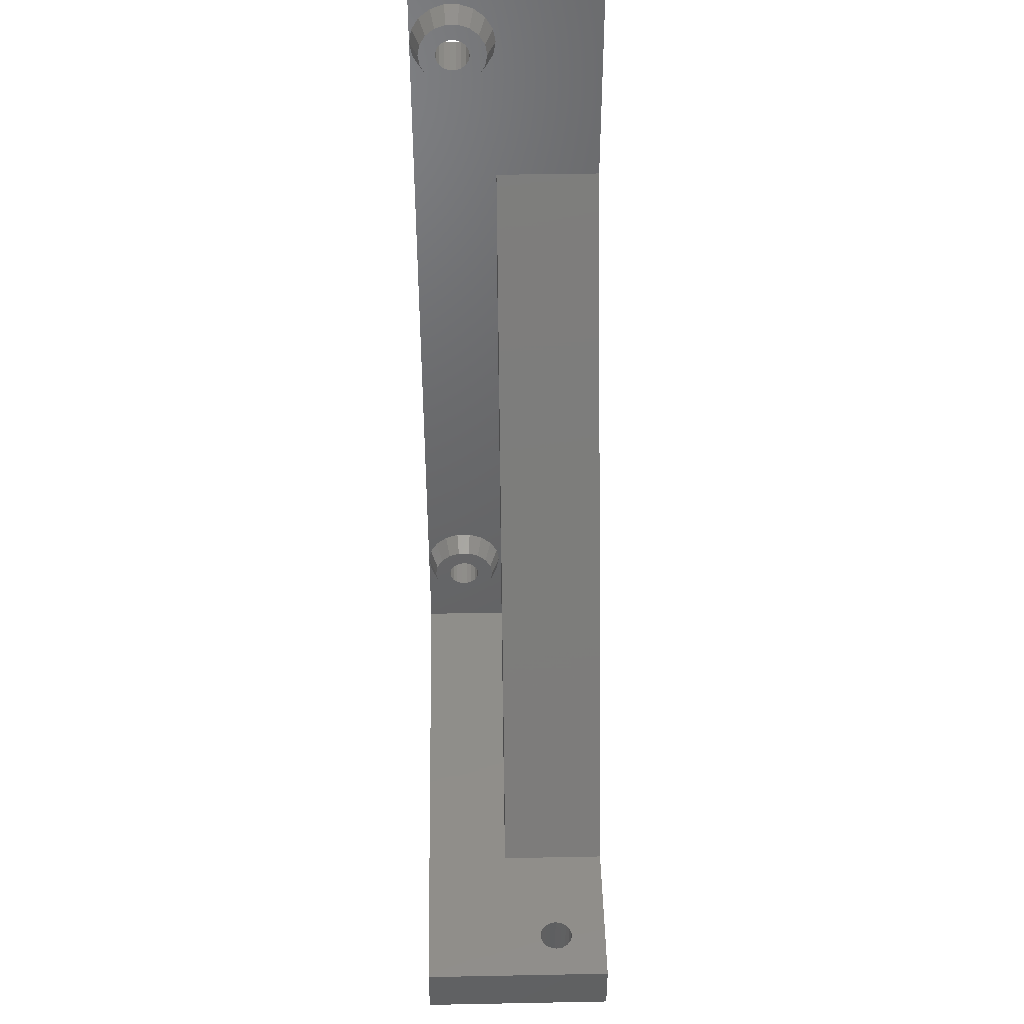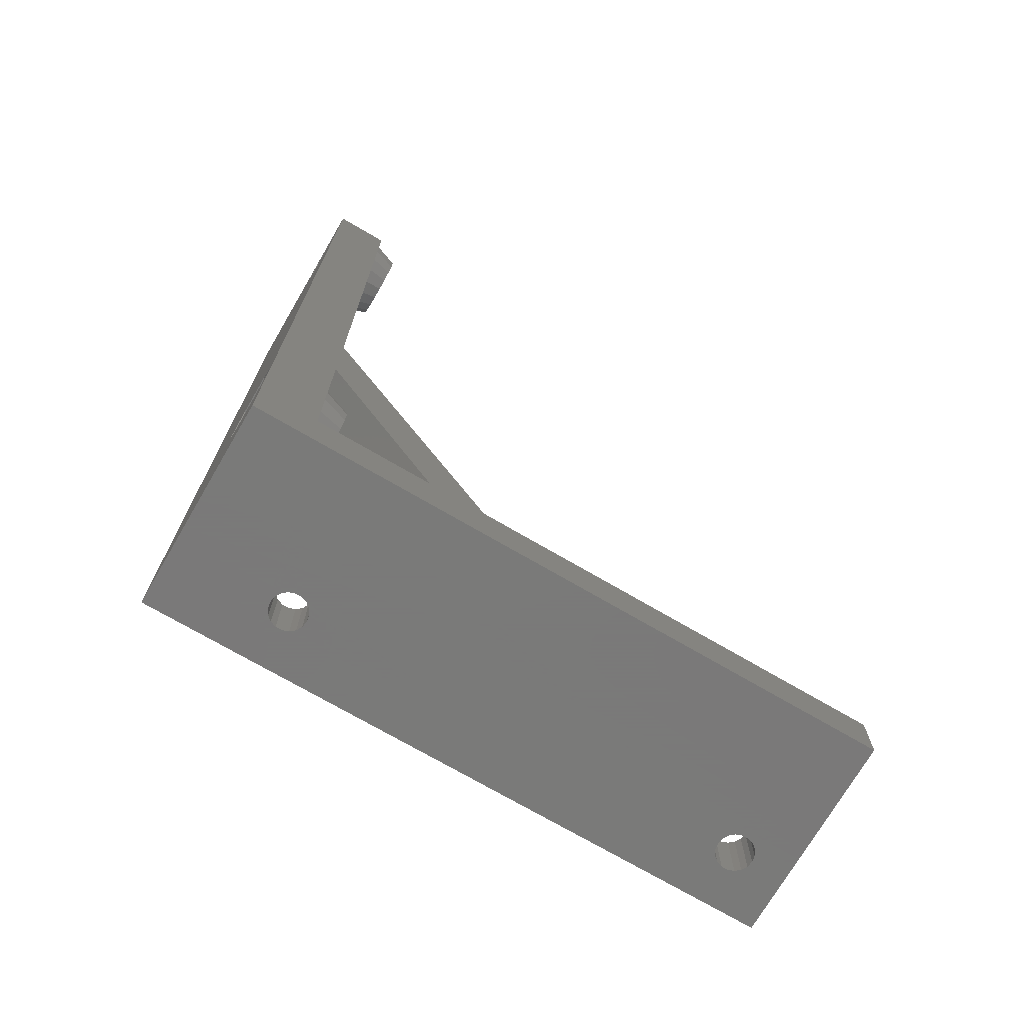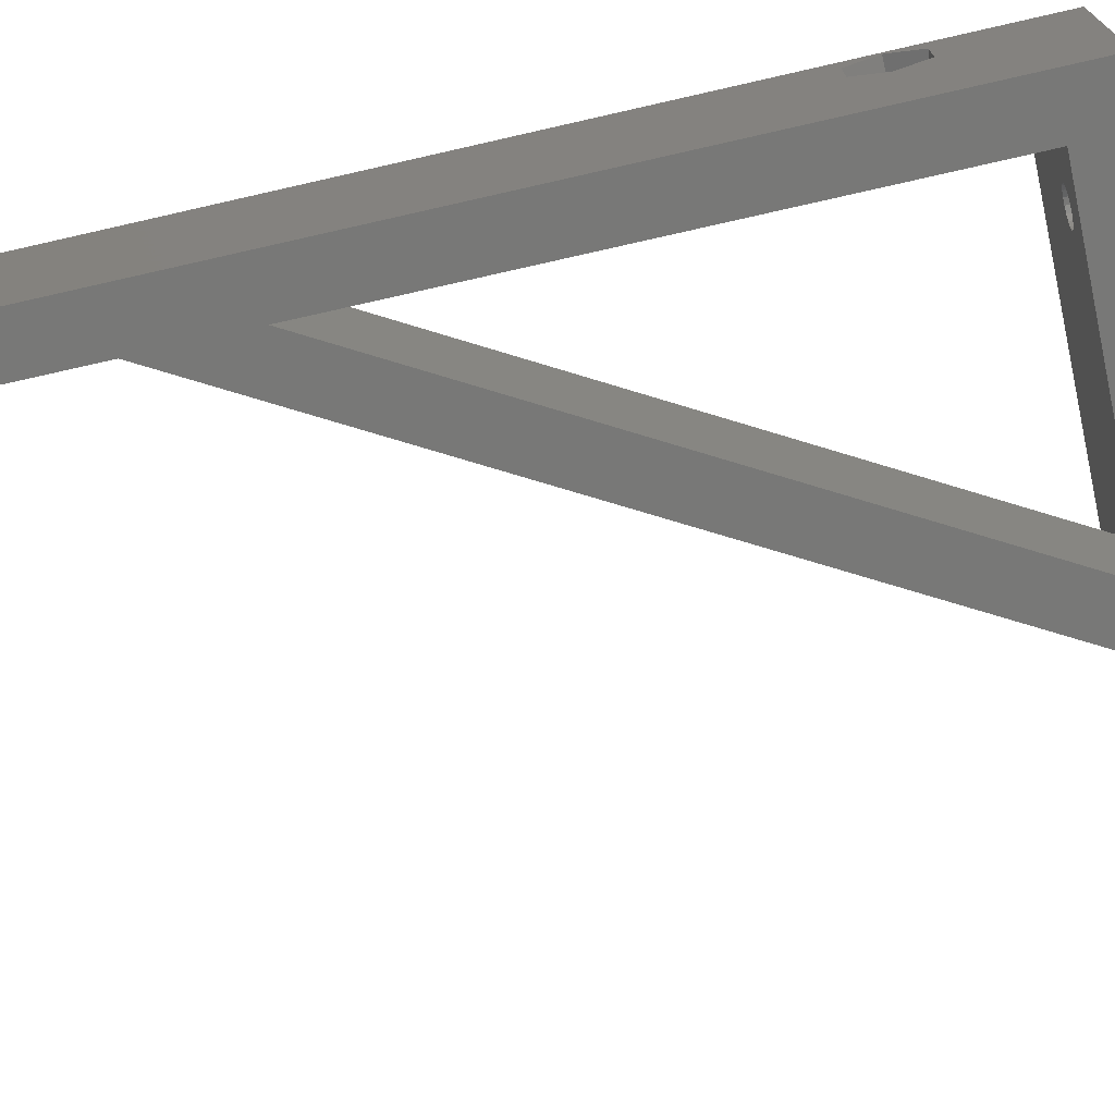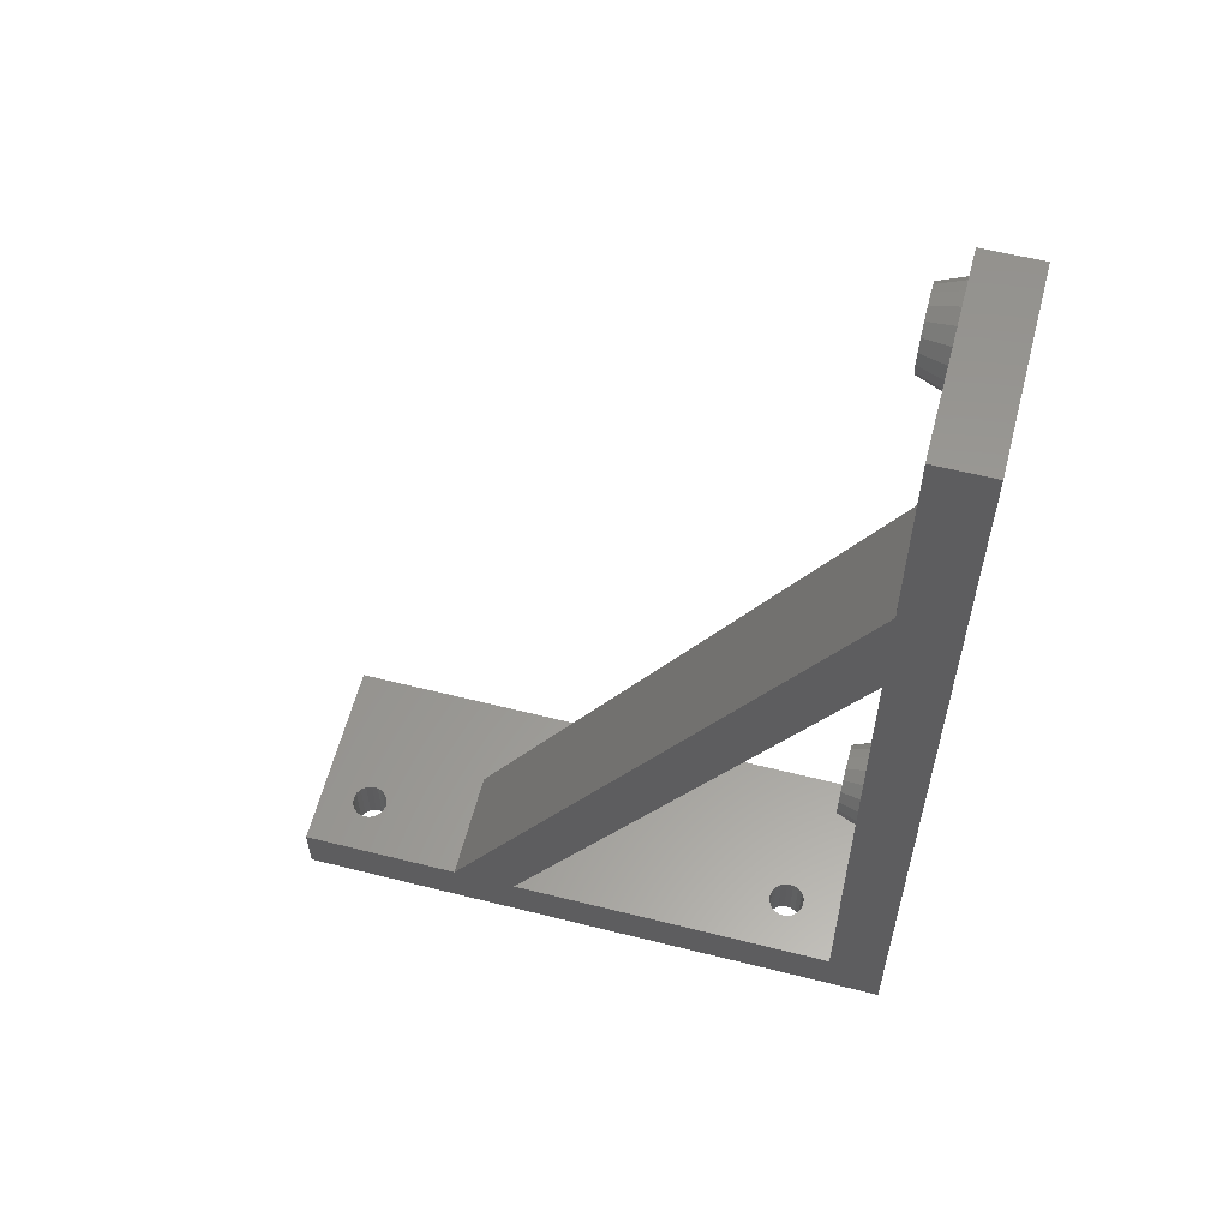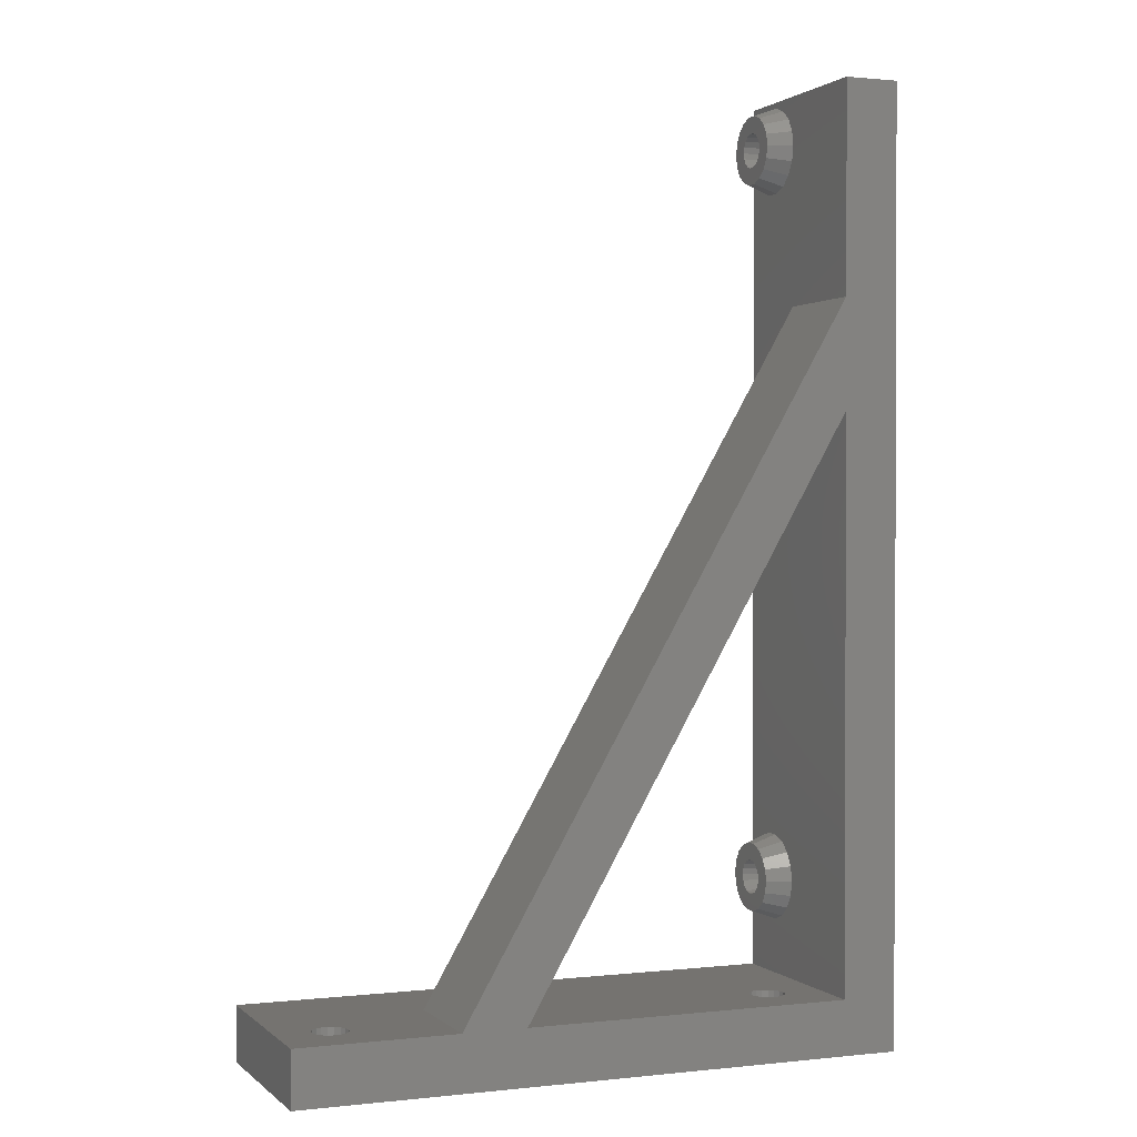
<metadata>
{"format":"stl","ext":"stl","renderer":"f3d","projection":"perspective","resolution":1024,"background":"white","views":[{"elev":43.7,"azim":88.7,"up":"+Y"},{"elev":-72.7,"azim":-30.3,"up":"+Y"},{"elev":-70.7,"azim":-77.1,"up":"+Z"},{"elev":59.4,"azim":-165.5,"up":"+Y"},{"elev":1.1,"azim":157.9,"up":"+Y"}]}
</metadata>
<code>
# stl→obj: 276 verts, 568 faces
v 0 0 0
v 0 0 18
v 0 5 0
v 0 5 18
v 5 -8.866e-16 0
v 5 -8.866e-16 18
v 8.866e-16 5 0
v 1.525e-14 86 0
v 5 66.81 0
v 5 86 0
v 5 0 0
v 34.91 5 0
v 40.69 5 0
v 5 5 0
v 5 56.81 0
v 55.2 5 0
v 55.2 0 0
v 8.866e-16 5 18
v 55.2 0 18
v 5 0 18
v 5 5 18
v 55.2 5 18
v 5 86 18
v 1.525e-14 86 18
v 10.9 0 3.614
v 50.22 0 3.424
v 10.38 0 3.424
v 8.596 0 4.453
v 11.6 0 4.453
v 11.33 0 3.972
v 8.5 0 5
v 11.7 0 5
v 8.596 0 5.547
v 11.6 0 5.547
v 8.874 0 6.028
v 11.33 0 6.028
v 9.3 0 6.386
v 10.9 0 6.386
v 9.822 0 6.576
v 10.38 0 6.576
v 49.27 0 6.028
v 49.7 0 6.386
v 9.822 0 3.424
v 9.3 0 3.614
v 8.874 0 3.972
v 48.9 0 5
v 49 0 4.453
v 49 0 5.547
v 50.22 0 6.576
v 50.78 0 3.424
v 52 0 4.453
v 51.73 0 3.972
v 50.78 0 6.576
v 52.1 0 5
v 51.3 0 6.386
v 51.73 0 6.028
v 52 0 5.547
v 51.3 0 3.614
v 49.7 0 3.614
v 49.27 0 3.972
v 11.6 5 5.547
v 40.69 5 10
v 52 5 4.453
v 34.91 5 10
v 10.9 5 3.614
v 10.38 5 3.424
v 8.5 5 5
v 8.596 5 4.453
v 8.874 5 3.972
v 9.3 5 3.614
v 9.822 5 3.424
v 11.33 5 3.972
v 11.6 5 4.453
v 50.22 5 3.424
v 49.7 5 3.614
v 10.9 5 6.386
v 11.33 5 6.028
v 10.38 5 6.576
v 11.7 5 5
v 9.822 5 6.576
v 9.3 5 6.386
v 8.874 5 6.028
v 8.596 5 5.547
v 48.9 5 5
v 49 5 4.453
v 49.27 5 3.972
v 50.78 5 3.424
v 51.3 5 3.614
v 49.27 5 6.028
v 49.7 5 6.386
v 52 5 5.547
v 52.1 5 5
v 51.73 5 6.028
v 51.73 5 3.972
v 51.3 5 6.386
v 50.78 5 6.576
v 50.22 5 6.576
v 49 5 5.547
v 5 66.81 10
v 5 16.57 10.94
v 5 78.93 10.94
v 5 10.06 13.31
v 5 17.46 12
v 5 10.06 14.69
v 5 77.56 13.31
v 5 77.56 14.69
v 5 10.54 16
v 5 81.5 18
v 5 82.87 17.76
v 5 15.37 17.76
v 5 16.57 17.06
v 5 14 18
v 5 12.63 17.76
v 5 56.81 10
v 5 17.46 16
v 5 17.94 14.69
v 5 17.94 13.31
v 5 11.43 17.06
v 5 15.37 10.24
v 5 14 10
v 5 12.63 10.24
v 5 11.43 10.94
v 5 10.54 12
v 5 80.13 17.76
v 5 84.07 17.06
v 5 84.96 16
v 5 78.04 16
v 5 85.44 13.31
v 5 84.96 12
v 5 78.93 17.06
v 5 80.13 10.24
v 5 85.44 14.69
v 5 84.07 10.94
v 5 82.87 10.24
v 5 81.5 10
v 5 78.04 12
v 2.483e-15 14 17.44
v 1.954e-15 11.02 15.72
v 1.954e-15 11.02 12.28
v 2.463e-15 13.89 10.62
v 1.443e-14 81.39 10.62
v 1.392e-14 78.52 12.28
v 2.483e-15 14 10.56
v 3.011e-15 16.98 15.72
v 3.011e-15 16.98 12.28
v 2.991e-15 16.87 12.22
v 1.974e-15 11.13 15.78
v 1.445e-14 81.5 17.44
v 2.502e-15 14.11 17.38
v 1.392e-14 78.52 15.72
v 1.498e-14 84.48 15.72
v 1.498e-14 84.48 12.28
v 1.445e-14 81.5 10.56
v 1.496e-14 84.37 12.22
v 1.447e-14 81.61 17.38
v 1.394e-14 78.63 15.78
v 7.25 10.85 13.44
v 7.25 10.85 14.56
v 7.25 11.23 12.4
v 7.25 11.94 11.55
v 7.25 12.91 10.99
v 7.25 14 10.8
v 7.25 15.09 10.99
v 7.25 16.06 11.55
v 7.25 16.77 12.4
v 7.25 17.15 13.44
v 7.25 17.15 14.56
v 7.25 16.77 15.6
v 7.25 16.06 16.45
v 7.25 15.09 17.01
v 7.25 14 17.2
v 7.25 12.91 17.01
v 7.25 11.94 16.45
v 7.25 11.23 15.6
v 7.25 78.35 13.44
v 7.25 78.35 14.56
v 7.25 78.73 12.4
v 7.25 79.44 11.55
v 7.25 80.41 10.99
v 7.25 81.5 10.8
v 7.25 82.59 10.99
v 7.25 83.56 11.55
v 7.25 84.27 12.4
v 7.25 84.65 13.44
v 7.25 84.65 14.56
v 7.25 84.27 15.6
v 7.25 83.56 16.45
v 7.25 82.59 17.01
v 7.25 81.5 17.2
v 7.25 80.41 17.01
v 7.25 79.44 16.45
v 7.25 78.73 15.6
v 2.4 14 17.2
v 2.4 11.23 15.6
v 2.4 11.23 12.4
v 2.4 16.77 15.6
v 2.4 16.77 12.4
v 2.4 14 10.8
v 2.4 81.5 17.2
v 2.4 78.73 15.6
v 2.4 78.73 12.4
v 2.4 84.27 15.6
v 2.4 84.27 12.4
v 2.4 81.5 10.8
v 7.25 12.97 15.23
v 7.25 13.45 12.5
v 7.25 14 15.6
v 7.25 14.55 15.5
v 7.25 15.03 15.23
v 7.25 12.42 13.72
v 7.25 12.42 14.28
v 7.25 15.39 14.8
v 7.25 12.97 12.77
v 7.25 12.61 13.2
v 7.25 15.58 14.28
v 7.25 14.55 12.5
v 7.25 14 12.4
v 7.25 15.58 13.72
v 7.25 15.39 13.2
v 7.25 15.03 12.77
v 7.25 12.61 14.8
v 7.25 13.45 15.5
v 7.25 80.47 15.23
v 7.25 80.95 12.5
v 7.25 81.5 15.6
v 7.25 82.05 15.5
v 7.25 82.53 15.23
v 7.25 79.92 13.72
v 7.25 79.92 14.28
v 7.25 82.89 14.8
v 7.25 80.47 12.77
v 7.25 80.11 13.2
v 7.25 83.08 14.28
v 7.25 82.05 12.5
v 7.25 81.5 12.4
v 7.25 83.08 13.72
v 7.25 82.89 13.2
v 7.25 82.53 12.77
v 7.25 80.11 14.8
v 7.25 80.95 15.5
v 2.4 15.58 13.72
v 2.4 15.39 13.2
v 2.4 12.97 12.77
v 2.4 12.61 14.8
v 2.4 12.61 13.2
v 2.4 14 15.6
v 2.4 13.45 15.5
v 2.4 12.42 13.72
v 2.4 12.42 14.28
v 2.4 12.97 15.23
v 2.4 13.45 12.5
v 2.4 15.03 12.77
v 2.4 14 12.4
v 2.4 14.55 12.5
v 2.4 15.58 14.28
v 2.4 15.39 14.8
v 2.4 15.03 15.23
v 2.4 14.55 15.5
v 2.4 83.08 13.72
v 2.4 82.89 13.2
v 2.4 80.47 12.77
v 2.4 80.11 14.8
v 2.4 80.11 13.2
v 2.4 81.5 15.6
v 2.4 80.95 15.5
v 2.4 79.92 13.72
v 2.4 79.92 14.28
v 2.4 80.47 15.23
v 2.4 80.95 12.5
v 2.4 82.53 12.77
v 2.4 81.5 12.4
v 2.4 82.05 12.5
v 2.4 83.08 14.28
v 2.4 82.89 14.8
v 2.4 82.53 15.23
v 2.4 82.05 15.5
f 1 2 3
f 3 2 4
f 2 1 5
f 6 2 5
f 1 3 5
f 5 3 7
f 5 7 8
f 9 8 10
f 5 8 11
f 12 13 11
f 14 11 8
f 9 13 15
f 9 15 8
f 15 14 8
f 15 13 12
f 14 12 11
f 11 13 16
f 11 16 17
f 3 4 7
f 7 4 18
f 4 2 6
f 19 4 20
f 20 4 6
f 21 18 19
f 18 4 19
f 22 21 19
f 23 18 21
f 24 18 23
f 6 5 11
f 20 6 11
f 25 11 17
f 26 20 17
f 25 27 11
f 20 11 28
f 29 30 17
f 20 28 31
f 32 29 17
f 20 31 33
f 34 32 17
f 20 33 35
f 36 34 17
f 20 35 37
f 38 36 17
f 20 37 39
f 20 40 17
f 20 39 40
f 30 25 17
f 41 42 19
f 43 11 27
f 44 11 43
f 45 11 44
f 28 11 45
f 46 20 47
f 48 20 46
f 19 20 48
f 42 49 19
f 19 48 41
f 50 26 17
f 51 52 17
f 19 49 53
f 54 51 17
f 19 53 55
f 19 55 56
f 19 57 17
f 19 56 57
f 52 58 17
f 58 50 17
f 59 20 26
f 60 20 59
f 47 20 60
f 40 38 17
f 57 54 17
f 19 17 16
f 22 19 16
f 61 21 12
f 62 21 22
f 63 22 16
f 64 21 62
f 65 12 66
f 12 21 64
f 14 21 67
f 14 67 68
f 14 68 69
f 14 69 70
f 14 70 71
f 14 71 12
f 71 66 12
f 72 12 65
f 73 12 72
f 74 16 75
f 76 21 77
f 78 21 76
f 73 79 12
f 77 21 61
f 79 61 12
f 80 21 78
f 81 21 80
f 82 21 81
f 83 21 82
f 67 21 83
f 13 84 85
f 13 85 86
f 13 86 75
f 13 75 16
f 87 16 74
f 88 16 87
f 89 22 90
f 91 22 92
f 93 22 91
f 88 94 16
f 92 22 63
f 94 63 16
f 95 22 93
f 96 22 95
f 97 22 96
f 90 22 97
f 13 22 89
f 13 89 98
f 13 98 84
f 62 22 13
f 13 9 99
f 62 13 99
f 100 14 15
f 10 99 9
f 101 99 10
f 21 14 102
f 103 100 15
f 21 102 104
f 105 106 99
f 21 104 107
f 108 109 23
f 110 111 99
f 112 21 113
f 23 21 112
f 106 110 99
f 114 115 15
f 116 117 15
f 115 116 15
f 118 113 21
f 119 14 100
f 120 14 119
f 121 14 120
f 122 14 121
f 123 14 122
f 102 14 123
f 124 112 110
f 125 126 23
f 127 110 106
f 128 129 10
f 130 110 127
f 124 110 130
f 111 115 114
f 23 112 108
f 111 114 99
f 131 101 10
f 23 132 10
f 23 126 132
f 132 128 10
f 129 133 10
f 133 134 10
f 134 135 10
f 135 131 10
f 136 99 101
f 105 99 136
f 124 108 112
f 117 103 15
f 107 118 21
f 109 125 23
f 8 24 10
f 10 24 23
f 137 18 24
f 7 18 138
f 7 138 139
f 7 139 140
f 141 8 142
f 7 140 143
f 7 143 8
f 144 8 145
f 146 145 8
f 147 18 137
f 148 144 24
f 144 149 24
f 149 137 24
f 138 18 147
f 142 144 150
f 8 144 142
f 151 24 152
f 8 141 153
f 8 153 154
f 8 154 152
f 8 152 24
f 155 24 151
f 156 144 148
f 155 148 24
f 150 144 156
f 146 8 143
f 15 12 114
f 114 12 64
f 28 68 67
f 31 28 67
f 45 69 68
f 28 45 68
f 44 70 69
f 45 44 69
f 43 71 70
f 44 43 70
f 27 66 71
f 43 27 71
f 25 65 66
f 27 25 66
f 30 72 65
f 25 30 65
f 73 72 29
f 29 72 30
f 79 73 32
f 32 73 29
f 79 32 61
f 61 32 34
f 61 34 77
f 77 34 36
f 77 36 76
f 76 36 38
f 76 38 78
f 78 38 40
f 78 40 80
f 80 40 39
f 80 39 81
f 81 39 37
f 81 37 82
f 82 37 35
f 83 82 35
f 33 83 35
f 67 83 33
f 31 67 33
f 47 85 84
f 46 47 84
f 60 86 85
f 47 60 85
f 59 75 86
f 60 59 86
f 26 74 75
f 59 26 75
f 50 87 74
f 26 50 74
f 58 88 87
f 50 58 87
f 52 94 88
f 58 52 88
f 63 94 51
f 51 94 52
f 92 63 54
f 54 63 51
f 92 54 91
f 91 54 57
f 91 57 93
f 93 57 56
f 93 56 95
f 95 56 55
f 95 55 96
f 96 55 53
f 96 53 97
f 97 53 49
f 97 49 90
f 90 49 42
f 90 42 89
f 89 42 41
f 98 89 41
f 48 98 41
f 84 98 48
f 46 84 48
f 99 114 64
f 62 99 64
f 104 102 157
f 158 104 157
f 157 102 123
f 159 157 123
f 159 123 122
f 160 159 122
f 160 122 121
f 160 121 161
f 161 121 120
f 161 120 162
f 162 120 119
f 162 119 163
f 163 119 100
f 163 100 164
f 164 100 103
f 164 103 165
f 165 103 117
f 165 117 166
f 116 167 117
f 117 167 166
f 116 115 167
f 115 168 167
f 115 111 168
f 111 169 168
f 111 110 169
f 169 110 170
f 110 112 170
f 170 112 171
f 112 113 171
f 171 113 172
f 113 118 172
f 172 118 173
f 118 107 173
f 173 107 174
f 107 104 174
f 174 104 158
f 175 105 136
f 106 105 175
f 176 106 175
f 177 175 136
f 177 136 101
f 178 177 101
f 178 101 131
f 178 131 179
f 179 131 135
f 179 135 180
f 180 135 134
f 180 134 181
f 181 134 133
f 181 133 182
f 182 133 129
f 182 129 183
f 183 129 128
f 183 128 184
f 132 185 128
f 128 185 184
f 132 126 185
f 126 186 185
f 126 125 186
f 125 187 186
f 125 109 187
f 187 109 188
f 109 108 188
f 188 108 189
f 108 124 189
f 189 124 190
f 124 130 190
f 190 130 191
f 130 127 191
f 191 127 192
f 127 106 192
f 192 106 176
f 193 194 147
f 147 194 138
f 194 195 138
f 138 195 139
f 137 193 147
f 196 193 149
f 149 193 137
f 144 196 149
f 145 197 196
f 144 145 196
f 198 197 145
f 146 198 145
f 198 146 143
f 195 198 143
f 140 195 143
f 195 140 139
f 199 200 156
f 156 200 150
f 200 201 150
f 150 201 142
f 148 199 156
f 202 199 155
f 155 199 148
f 151 202 155
f 152 203 202
f 151 152 202
f 204 203 152
f 154 204 152
f 204 154 153
f 201 204 153
f 141 201 153
f 201 141 142
f 170 171 172
f 174 170 173
f 173 170 172
f 158 170 174
f 157 170 158
f 205 170 157
f 161 206 160
f 166 170 165
f 167 170 166
f 168 170 167
f 169 170 168
f 207 208 170
f 208 209 170
f 210 211 159
f 209 212 170
f 213 214 160
f 212 215 170
f 216 217 162
f 215 218 164
f 165 215 164
f 165 170 215
f 164 218 163
f 218 219 163
f 163 220 162
f 220 216 162
f 162 217 161
f 217 206 161
f 206 213 160
f 160 214 159
f 214 210 159
f 159 211 157
f 211 221 157
f 222 170 205
f 221 205 157
f 222 207 170
f 219 220 163
f 188 189 190
f 192 188 191
f 191 188 190
f 176 188 192
f 175 188 176
f 223 188 175
f 179 224 178
f 184 188 183
f 185 188 184
f 186 188 185
f 187 188 186
f 225 226 188
f 226 227 188
f 228 229 177
f 227 230 188
f 231 232 178
f 230 233 188
f 234 235 180
f 233 236 182
f 183 233 182
f 183 188 233
f 182 236 181
f 236 237 181
f 181 238 180
f 238 234 180
f 180 235 179
f 235 224 179
f 224 231 178
f 178 232 177
f 232 228 177
f 177 229 175
f 229 239 175
f 240 188 223
f 239 223 175
f 240 225 188
f 237 238 181
f 241 196 242
f 243 198 195
f 244 195 194
f 196 194 193
f 243 195 245
f 246 247 194
f 248 195 249
f 247 250 194
f 250 244 194
f 245 195 248
f 251 198 243
f 242 198 252
f 253 198 251
f 254 198 253
f 252 198 254
f 197 198 242
f 197 242 196
f 255 196 241
f 256 196 255
f 257 196 256
f 246 196 258
f 196 257 258
f 196 246 194
f 249 195 244
f 259 202 260
f 261 204 201
f 262 201 200
f 202 200 199
f 261 201 263
f 264 265 200
f 266 201 267
f 265 268 200
f 268 262 200
f 263 201 266
f 269 204 261
f 260 204 270
f 271 204 269
f 272 204 271
f 270 204 272
f 203 204 260
f 203 260 202
f 273 202 259
f 274 202 273
f 275 202 274
f 264 202 276
f 202 275 276
f 202 264 200
f 267 201 262
f 222 247 207
f 207 247 246
f 205 250 222
f 222 250 247
f 221 244 205
f 205 244 250
f 211 249 221
f 221 249 244
f 210 248 211
f 211 248 249
f 214 245 210
f 210 245 248
f 213 243 214
f 214 243 245
f 213 206 251
f 243 213 251
f 206 217 253
f 251 206 253
f 253 217 216
f 254 253 216
f 254 216 220
f 252 254 220
f 252 220 219
f 242 252 219
f 242 219 218
f 241 242 218
f 241 218 215
f 255 241 215
f 255 215 212
f 256 255 212
f 256 212 209
f 257 256 209
f 209 208 257
f 257 208 258
f 208 207 258
f 258 207 246
f 240 265 225
f 225 265 264
f 223 268 240
f 240 268 265
f 239 262 223
f 223 262 268
f 229 267 239
f 239 267 262
f 228 266 229
f 229 266 267
f 232 263 228
f 228 263 266
f 231 261 232
f 232 261 263
f 231 224 269
f 261 231 269
f 224 235 271
f 269 224 271
f 271 235 234
f 272 271 234
f 272 234 238
f 270 272 238
f 270 238 237
f 260 270 237
f 260 237 236
f 259 260 236
f 259 236 233
f 273 259 233
f 273 233 230
f 274 273 230
f 274 230 227
f 275 274 227
f 227 226 275
f 275 226 276
f 226 225 276
f 276 225 264

</code>
